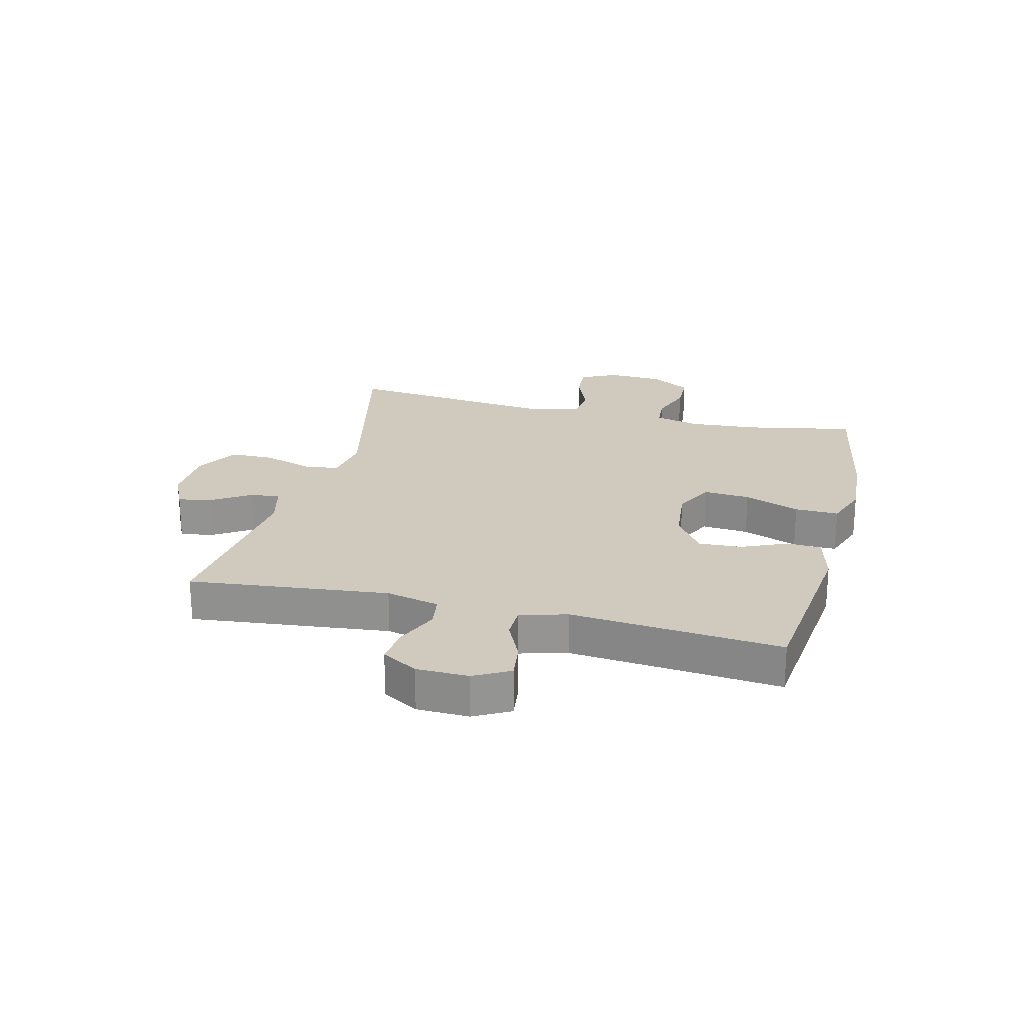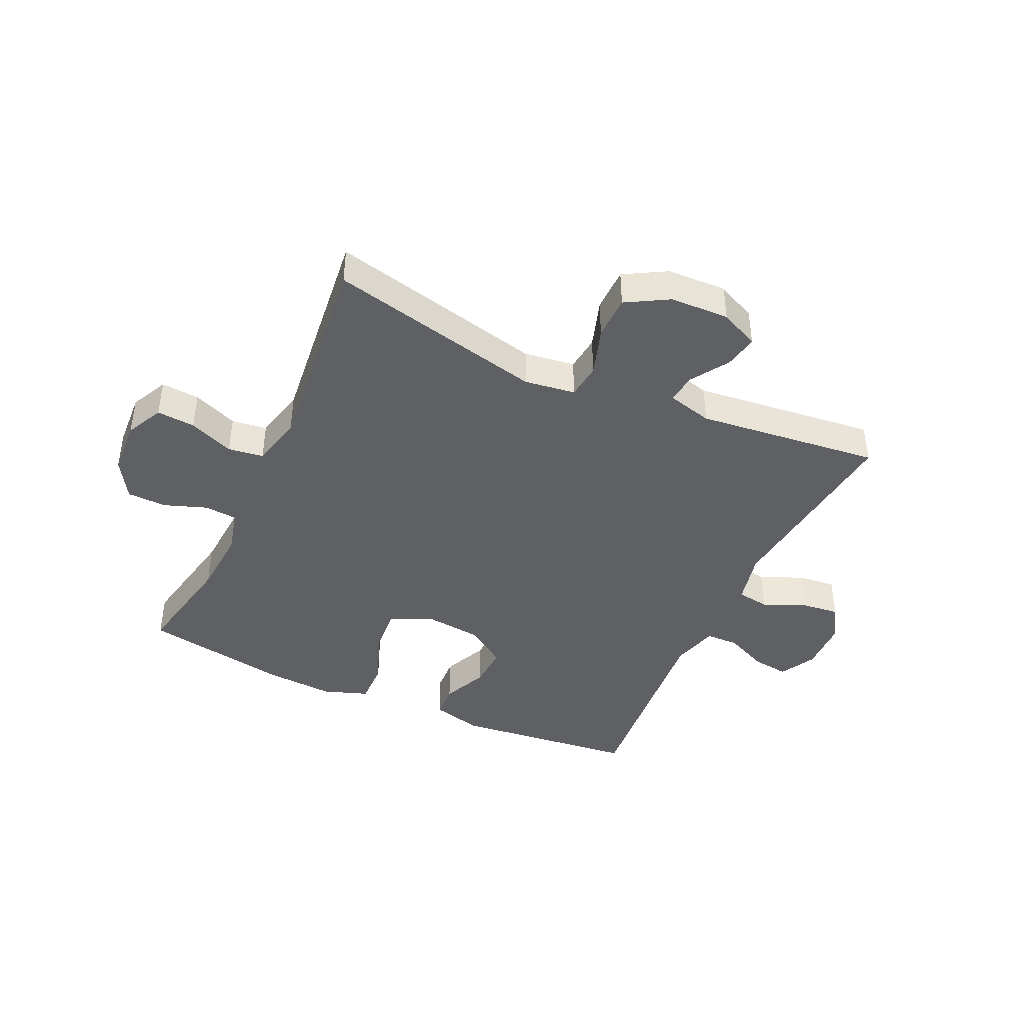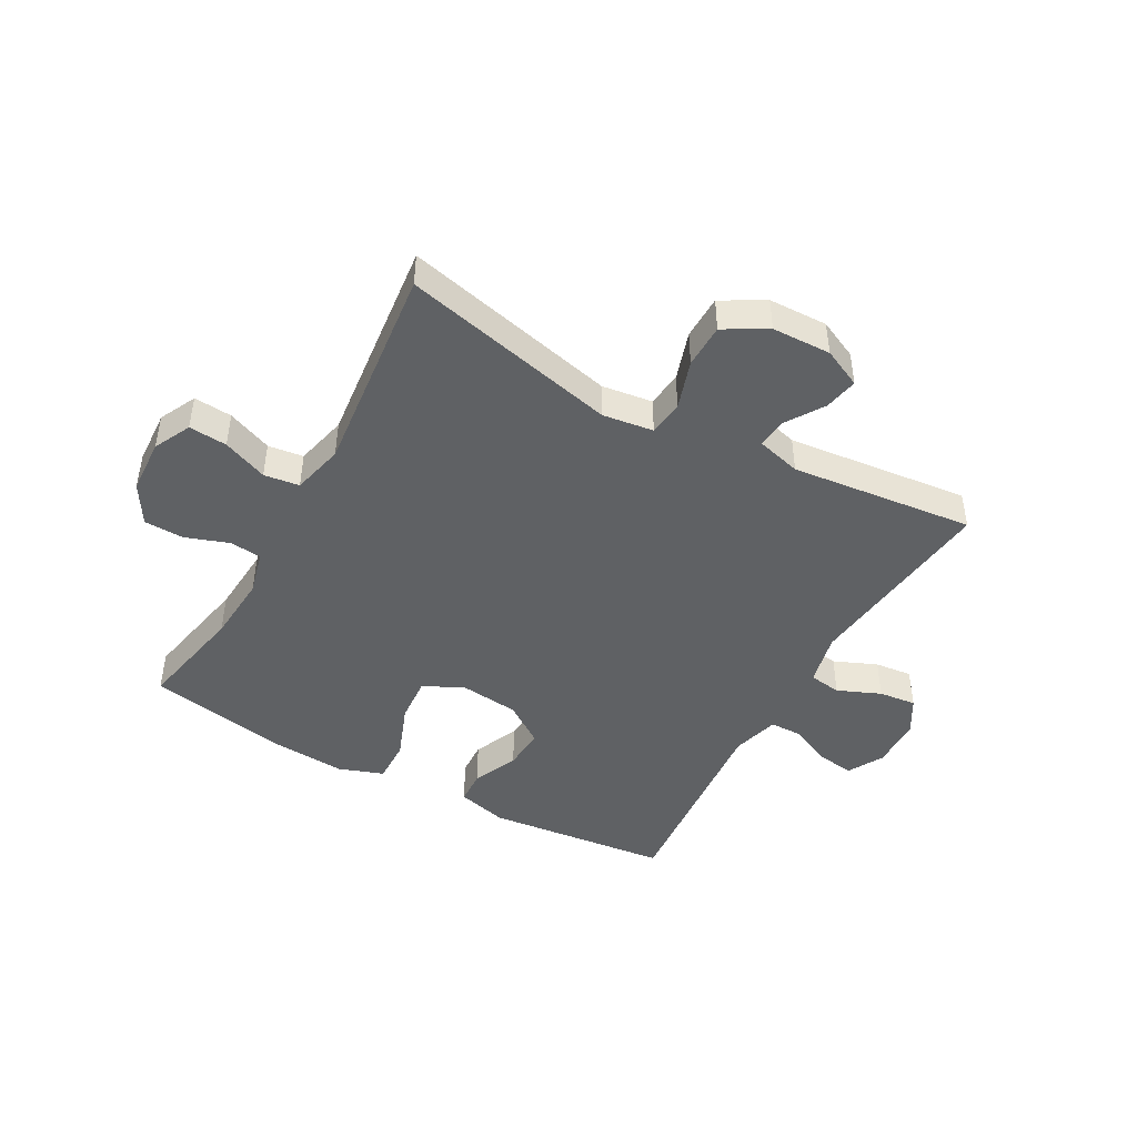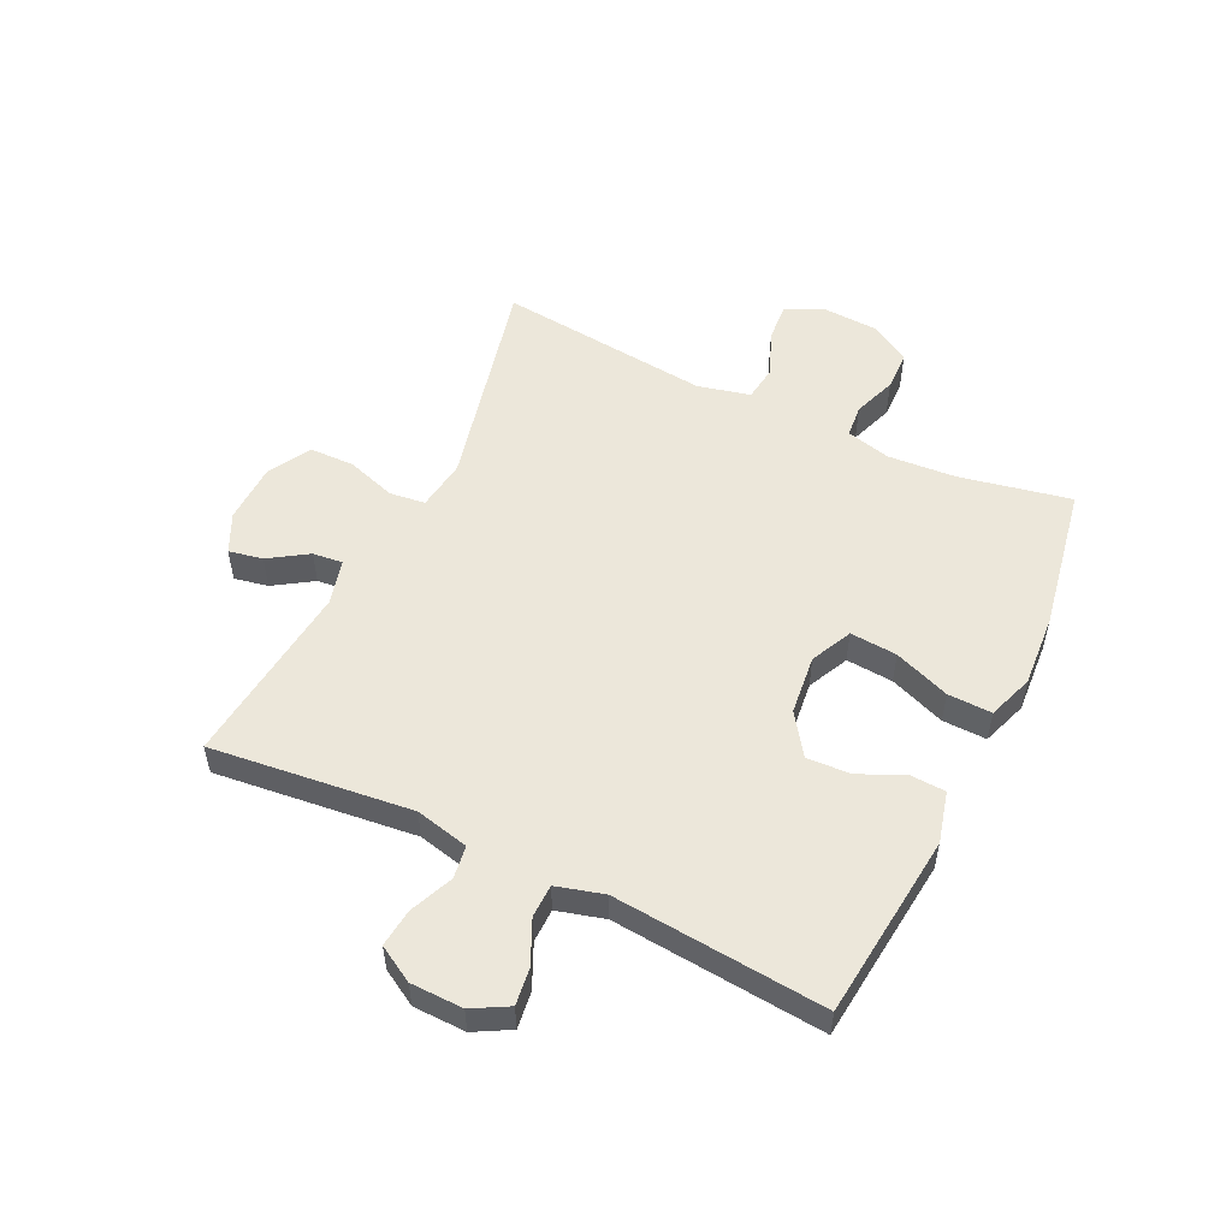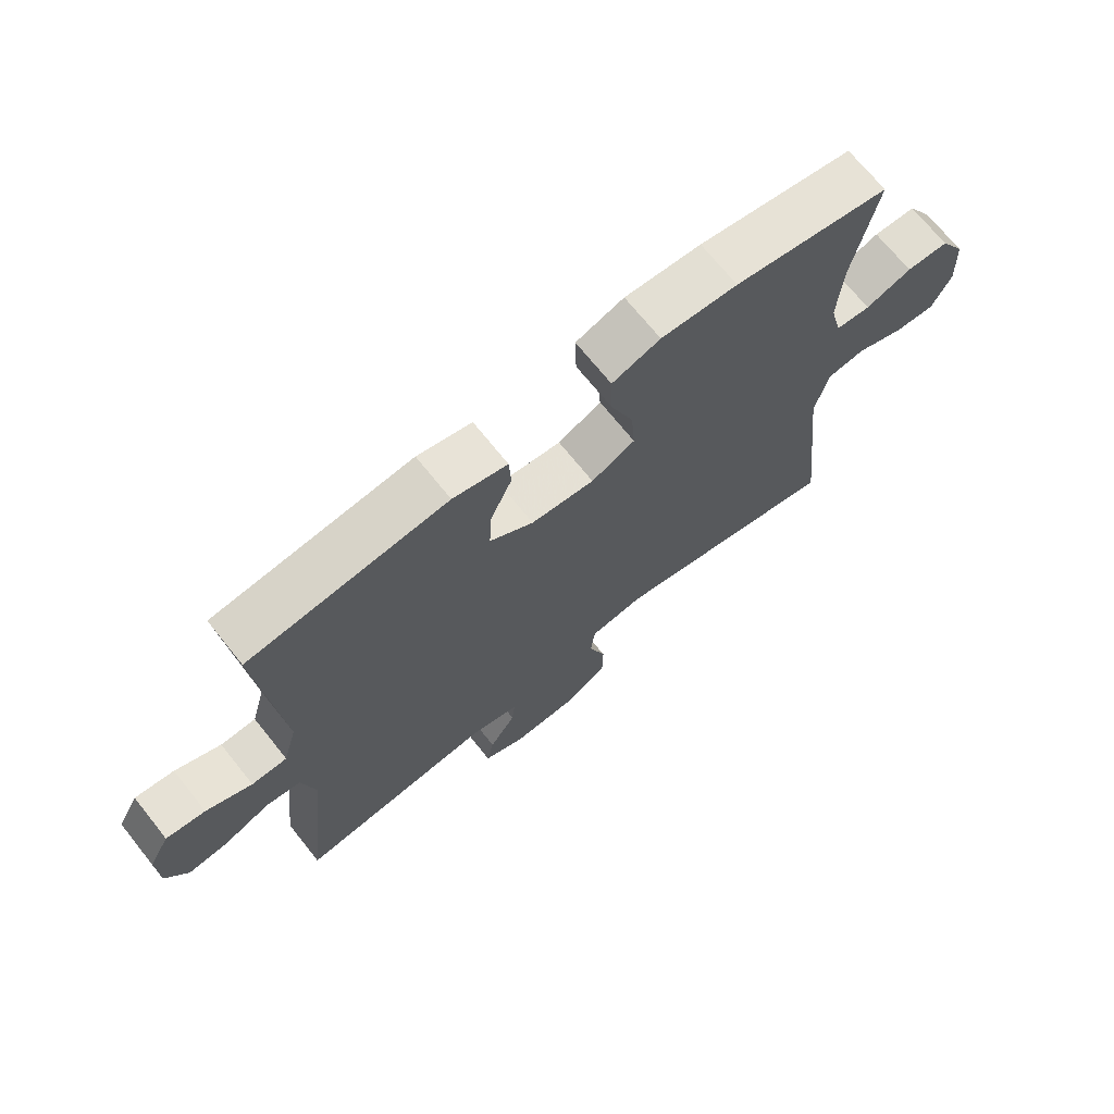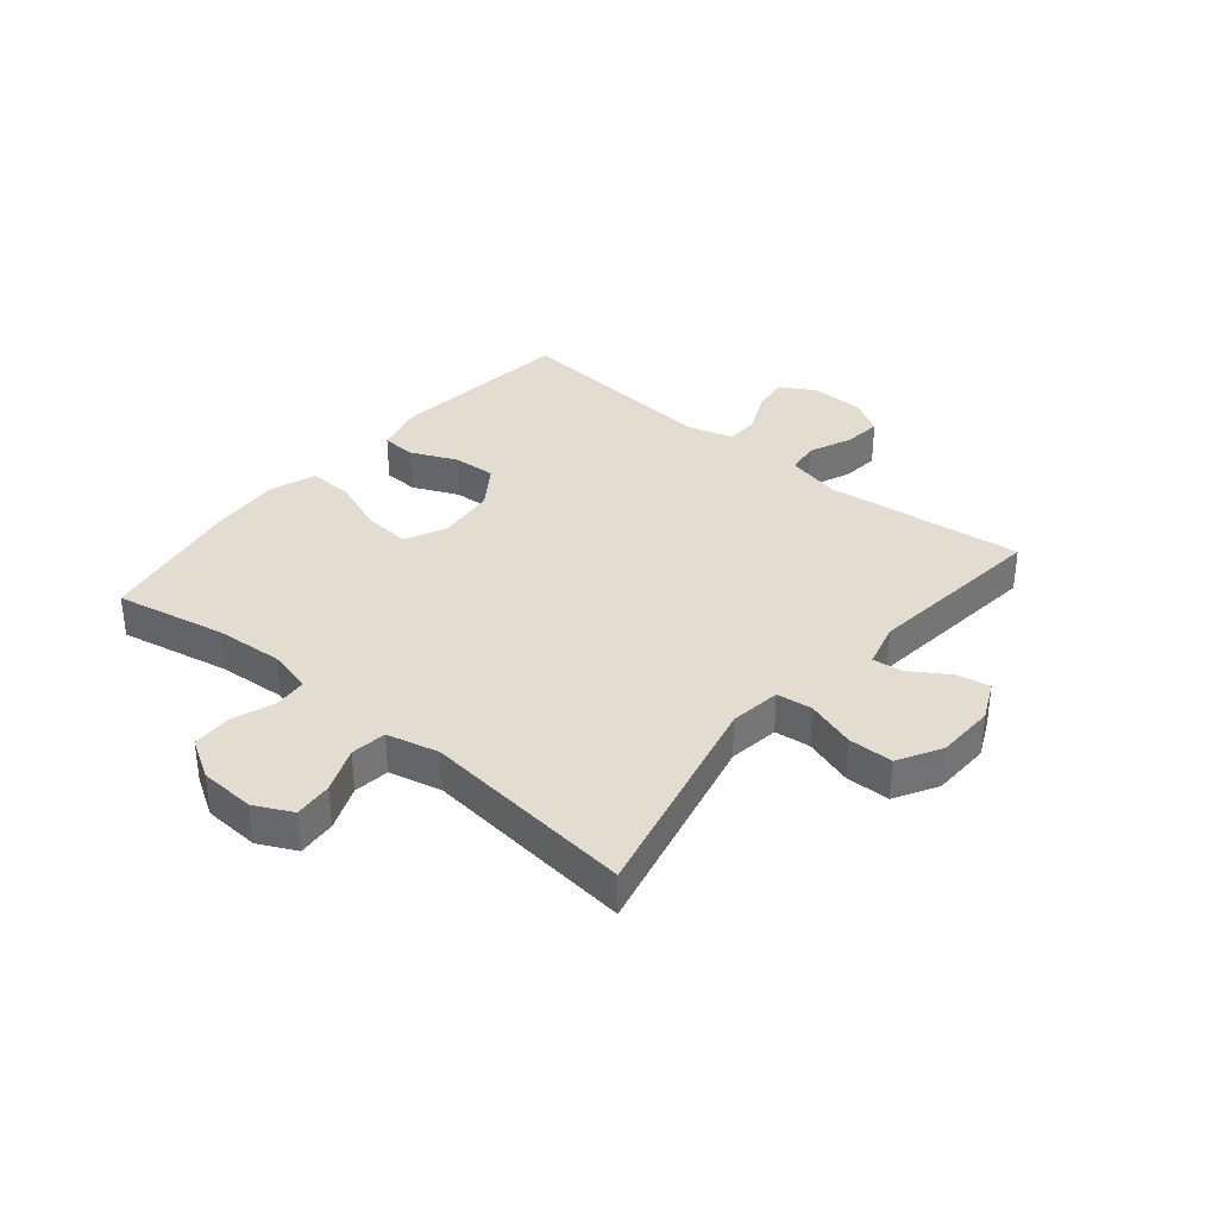
<metadata>
{"format":"obj","ext":"obj","renderer":"f3d","projection":"perspective","resolution":1024,"background":"white","views":[{"elev":23.0,"azim":-75.9,"up":"+Y"},{"elev":-42.1,"azim":155.3,"up":"+Y"},{"elev":-45.4,"azim":150.9,"up":"+Y"},{"elev":53.3,"azim":-64.4,"up":"+Y"},{"elev":70.1,"azim":-38.7,"up":"+Z"},{"elev":35.3,"azim":129.8,"up":"+Y"}]}
</metadata>
<code>
v 0.5 0.07 0.5
v 0.463 0.07 0.314
v 0.455 0.07 0.199
v 0.474 0.07 0.124
v 0.529 0.07 0.119
v 0.602 0.07 0.145
v 0.669 0.07 0.143
v 0.709 0.07 0.076
v 0.714 0.07 -0.018
v 0.683 0.07 -0.081
v 0.618 0.07 -0.076
v 0.542 0.07 -0.045
v 0.482 0.07 -0.053
v 0.461 0.07 -0.141
v 0.5 0.07 -0.5
v 0.134 0.07 -0.415
v 0.048 0.07 -0.427
v 0.041 0.07 -0.487
v 0.068 0.07 -0.57
v 0.067 0.07 -0.645
v -0.005 0.07 -0.686
v -0.105 0.07 -0.689
v -0.171 0.07 -0.658
v -0.16 0.07 -0.601
v -0.118 0.07 -0.536
v -0.113 0.07 -0.486
v -0.189 0.07 -0.466
v -0.5 0.07 -0.5
v -0.463 0.07 -0.163
v -0.484 0.07 -0.073
v -0.539 0.07 -0.065
v -0.612 0.07 -0.096
v -0.676 0.07 -0.103
v -0.711 0.07 -0.043
v -0.713 0.07 0.045
v -0.68 0.07 0.105
v -0.618 0.07 0.097
v -0.546 0.07 0.064
v -0.49 0.07 0.065
v -0.468 0.07 0.145
v -0.5 0.07 0.5
v -0.188 0.07 0.534
v -0.102 0.07 0.512
v -0.099 0.07 0.454
v -0.133 0.07 0.377
v -0.137 0.07 0.304
v -0.068 0.07 0.256
v 0.032 0.07 0.245
v 0.101 0.07 0.278
v 0.095 0.07 0.357
v 0.059 0.07 0.451
v 0.057 0.07 0.525
v 0.133 0.07 0.552
v 0.254 0.07 0.544
v 0.5 0 0.5
v 0.463 0 0.314
v 0.455 0 0.199
v 0.474 0 0.124
v 0.529 0 0.119
v 0.602 0 0.145
v 0.669 0 0.143
v 0.709 0 0.076
v 0.714 0 -0.018
v 0.683 0 -0.081
v 0.618 0 -0.076
v 0.542 0 -0.045
v 0.482 0 -0.053
v 0.461 0 -0.141
v 0.5 0 -0.5
v 0.134 0 -0.415
v 0.048 0 -0.427
v 0.041 0 -0.487
v 0.068 0 -0.57
v 0.067 0 -0.645
v -0.005 0 -0.686
v -0.105 0 -0.689
v -0.171 0 -0.658
v -0.16 0 -0.601
v -0.118 0 -0.536
v -0.113 0 -0.486
v -0.189 0 -0.466
v -0.5 0 -0.5
v -0.463 0 -0.163
v -0.484 0 -0.073
v -0.539 0 -0.065
v -0.612 0 -0.096
v -0.676 0 -0.103
v -0.711 0 -0.043
v -0.713 0 0.045
v -0.68 0 0.105
v -0.618 0 0.097
v -0.546 0 0.064
v -0.49 0 0.065
v -0.468 0 0.145
v -0.5 0 0.5
v -0.188 0 0.534
v -0.102 0 0.512
v -0.099 0 0.454
v -0.133 0 0.377
v -0.137 0 0.304
v -0.068 0 0.256
v 0.032 0 0.245
v 0.101 0 0.278
v 0.095 0 0.357
v 0.059 0 0.451
v 0.057 0 0.525
v 0.133 0 0.552
v 0.254 0 0.544
f 54 1 2
f 53 54 2
f 52 53 2
f 51 52 2
f 50 51 2
f 49 50 2 3
f 48 49 3 4
f 47 48 4
f 43 44 45
f 42 43 45
f 41 42 45
f 40 41 45
f 39 40 45 46
f 36 37 38
f 35 36 38
f 34 35 38
f 33 34 38
f 32 33 38
f 31 32 38
f 30 31 38 39
f 39 46 47
f 30 39 47
f 29 30 47
f 23 24 25
f 22 23 25
f 21 22 25
f 20 21 25
f 19 20 25
f 18 19 25
f 17 18 25 26
f 14 15 16
f 13 14 16 17
f 10 11 12
f 9 10 12
f 8 9 12
f 7 8 12
f 6 7 12
f 5 6 12
f 4 5 12 13
f 4 13 17
f 47 4 17
f 29 47 17
f 28 29 17
f 27 28 17
f 17 26 27
f 56 55 108
f 56 108 107
f 56 107 106
f 56 106 105
f 56 105 104
f 57 56 104 103
f 58 57 103 102
f 58 102 101
f 99 98 97
f 99 97 96
f 99 96 95
f 99 95 94
f 100 99 94 93
f 92 91 90
f 92 90 89
f 92 89 88
f 92 88 87
f 92 87 86
f 92 86 85
f 93 92 85 84
f 101 100 93
f 101 93 84
f 101 84 83
f 79 78 77
f 79 77 76
f 79 76 75
f 79 75 74
f 79 74 73
f 79 73 72
f 80 79 72 71
f 70 69 68
f 71 70 68 67
f 66 65 64
f 66 64 63
f 66 63 62
f 66 62 61
f 66 61 60
f 66 60 59
f 67 66 59 58
f 71 67 58
f 71 58 101
f 71 101 83
f 71 83 82
f 71 82 81
f 81 80 71
f 1 55 56 2
f 2 56 57 3
f 3 57 58 4
f 4 58 59 5
f 5 59 60 6
f 6 60 61 7
f 7 61 62 8
f 8 62 63 9
f 9 63 64 10
f 10 64 65 11
f 11 65 66 12
f 12 66 67 13
f 13 67 68 14
f 14 68 69 15
f 15 69 70 16
f 16 70 71 17
f 17 71 72 18
f 18 72 73 19
f 19 73 74 20
f 20 74 75 21
f 21 75 76 22
f 22 76 77 23
f 23 77 78 24
f 24 78 79 25
f 25 79 80 26
f 26 80 81 27
f 27 81 82 28
f 28 82 83 29
f 29 83 84 30
f 30 84 85 31
f 31 85 86 32
f 32 86 87 33
f 33 87 88 34
f 34 88 89 35
f 35 89 90 36
f 36 90 91 37
f 37 91 92 38
f 38 92 93 39
f 39 93 94 40
f 40 94 95 41
f 41 95 96 42
f 42 96 97 43
f 43 97 98 44
f 44 98 99 45
f 45 99 100 46
f 46 100 101 47
f 47 101 102 48
f 48 102 103 49
f 49 103 104 50
f 50 104 105 51
f 51 105 106 52
f 52 106 107 53
f 53 107 108 54
f 54 108 55 1

</code>
